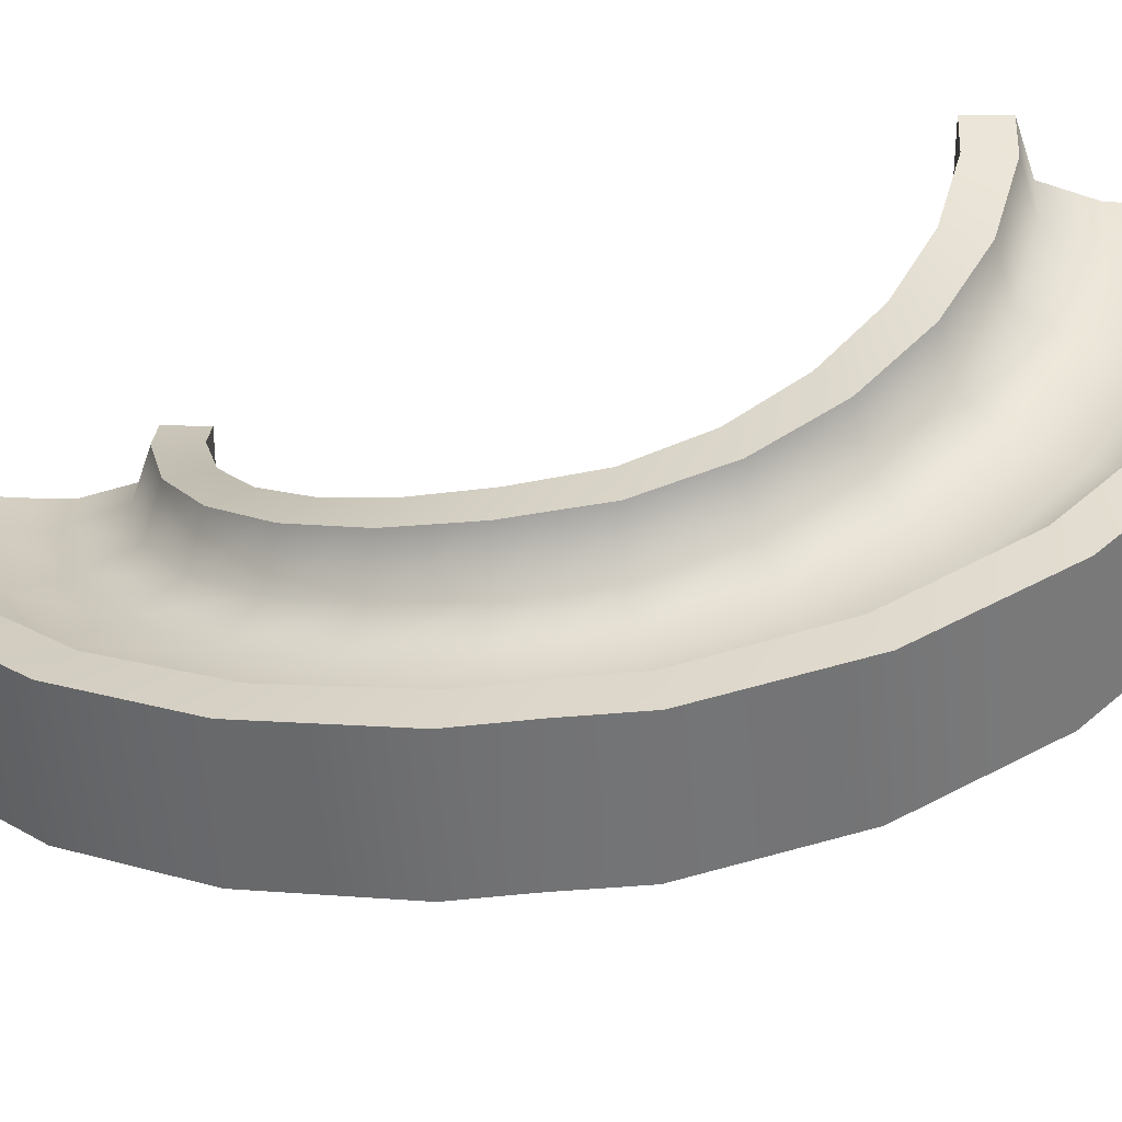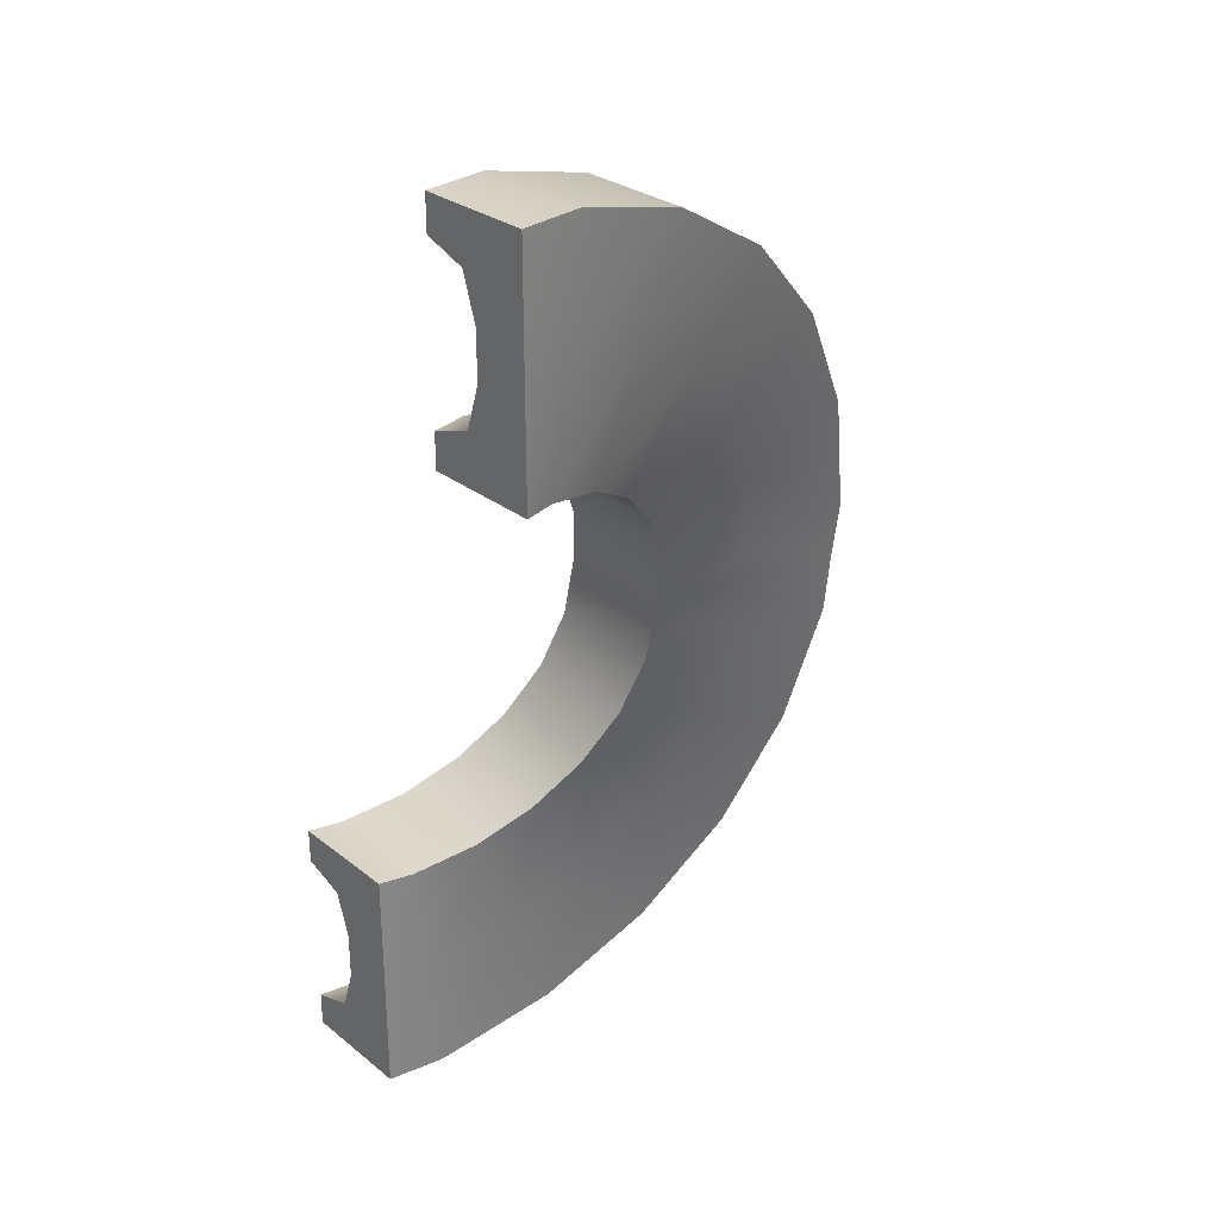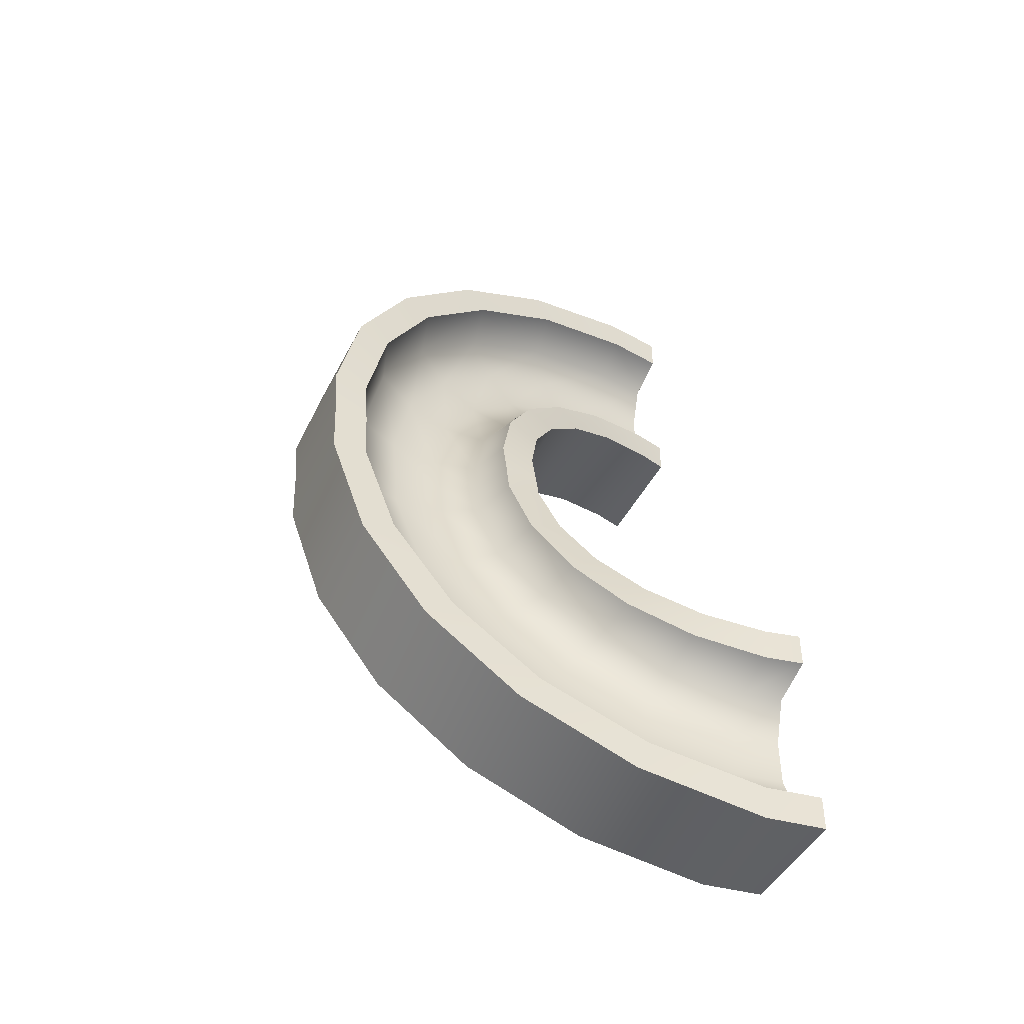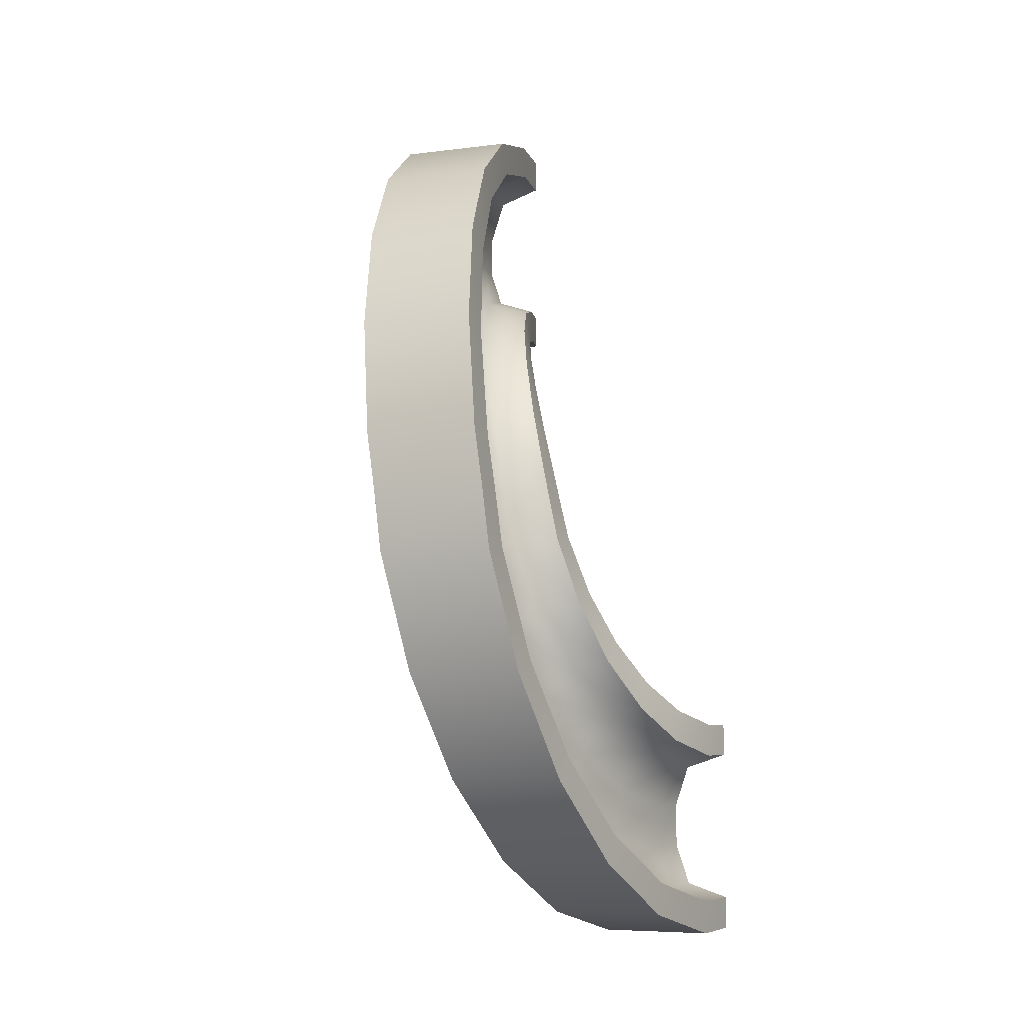
<metadata>
{"format":"obj","ext":"obj","renderer":"f3d","projection":"perspective","resolution":1024,"background":"white","views":[{"elev":34.1,"azim":92.0,"up":"+Y"},{"elev":28.5,"azim":-40.7,"up":"+Z"},{"elev":-45.1,"azim":154.4,"up":"+Z"},{"elev":-6.4,"azim":111.1,"up":"+Z"}]}
</metadata>
<code>
g helix-half-left
v -0.02633 0.609 0.7576 1 1 1
v -0.2514 0.516 0.9813 1 1 1
v -0.07701 0.7965 0.7201 1 1 1
v 0.1257 0.5465 0.8702 1 1 1
v -0.01025 0.4535 1.289 1 1 1
v -0.1347 0.4535 1.13 1 1 1
v 0.1065 0.516 1.438 1 1 1
v -0.3045 0.426 1.673 1 1 1
v -0.4556 0.3635 1.312 1 1 1
v -0.5287 0.426 1.138 1 1 1
v 0.3082 0.6365 0.5497 1 1 1
v 0.2879 0.5465 0.9903 1 1 1
v 0.44 0.609 1.103 1 1 1
v 0.4907 0.7965 1.14 1 1 1
v 0.1454 0.7035 1.488 1 1 1
v 0.1318 0.699 0.4813 1 1 1
v 0.07299 0.8865 0.4585 1 1 1
v -0.2801 0.6135 1.731 1 1 1
v -0.8401 0.3454 1.216 1 1 1
v -0.8483 0.5329 1.154 1 1 1
v -0.5531 0.6135 1.079 1 1 1
v -0.3776 0.3635 1.498 1 1 1
v 0.4002 0.7171 0.1902 1 1 1
v 0.2121 0.7796 0.1705 1 1 1
v -0.2903 0.7035 0.9316 1 1 1
v -0.7639 0.3454 1.791 1 1 1
v -0.7556 0.5329 1.854 1 1 1
v -0.7887 0.2829 1.604 1 1 1
v -0.8152 0.2829 1.404 1 1 1
v 0.4964 0.6365 0.6226 1 1 1
v 0.1478 1 0.0008299 1 1 1
v 0.1505 1.033 -0.153 1 1 1
v 0.2103 0.8125 0.0008299 1 1 1
v -0.7721 1.28 -1.79 1 1 1
v -0.7918 1.217 -1.602 1 1 1
v -1.002 1.25 -1.599 1 1 1
v -1.002 1.312 -1.787 1 1 1
v -0.7655 1.467 -1.853 1 1 1
v -0.8326 1.28 -1.214 1 1 1
v -0.8391 1.467 -1.151 1 1 1
v -1.002 1.5 -1.149 1 1 1
v 0.4952 0.8635 -0.6238 1 1 1
v 0.6005 0.7829 -0.2126 1 1 1
v 0.3091 0.8635 -0.5458 1 1 1
v -1.002 1.25 -1.399 1 1 1
v -0.8128 1.217 -1.402 1 1 1
v -1.002 1.312 -1.212 1 1 1
v 0.788 0.8454 -0.2375 1 1 1
v -1.002 1.5 -1.849 1 1 1
v 0.4005 0.7829 -0.1861 1 1 1
v 0.1346 0.926 -0.4727 1 1 1
v -0.4534 1.136 -1.31 1 1 1
v -0.1328 1.047 -1.127 1 1 1
v 0.1272 0.9535 -0.8666 1 1 1
v -0.2454 1.109 -0.975 1 1 1
v -0.01271 1.047 -1.289 1 1 1
v 0.286 0.9535 -0.9911 1 1 1
v 0.213 0.8454 -0.1613 1 1 1
v 0.3978 0.75 0.0008299 1 1 1
v -0.3805 1.136 -1.498 1 1 1
v -0.5217 1.199 -1.133 1 1 1
v 0.5978 0.75 0.0008299 1 1 1
v -0.2829 1.297 -0.9244 1 1 1
v -0.02175 1.016 -0.7499 1 1 1
v 0.435 1.016 -1.108 1 1 1
v 0.7278 1.114 -0.7213 1 1 1
v 0.6697 0.926 -0.6969 1 1 1
v -0.07139 1.203 -0.711 1 1 1
v 0.07646 1.114 -0.4483 1 1 1
v 0.4846 1.203 -1.147 1 1 1
v 0.8505 1.033 -0.2457 1 1 1
v 0.8478 1 0.0008299 1 1 1
v -0.3121 1.199 -1.674 1 1 1
v 0.09989 1.109 -1.441 1 1 1
v 0.1374 1.297 -1.492 1 1 1
v 0.7853 0.8125 0.0008299 1 1 1
v -0.2893 1.386 -1.733 1 1 1
v -0.5445 1.386 -1.074 1 1 1
v 0.6009 0.7171 0.2112 1 1 1
v 0.6728 0.699 0.6909 1 1 1
v 0.1494 0.9671 0.1639 1 1 1
v -1.002 0.25 1.401 1 1 1
v -1.002 0.25 1.601 1 1 1
v -1.002 0.3125 1.788 1 1 1
v -1.002 0.5 1.851 1 1 1
v 0.789 0.7796 0.2309 1 1 1
v 0.8517 0.9671 0.2375 1 1 1
v -1.002 0.3125 1.213 1 1 1
v 0.7316 0.8865 0.7137 1 1 1
v -1.002 0.5 1.151 1 1 1
v 0.1964 0.2965 0.9226 1 1 1
v -0.1987 0.2965 0.63 1 1 1
v -0.3837 0.2035 0.8125 1 1 1
v 0.6123 0.7965 1.231 1 1 1
v 0.2387 0.7035 1.607 1 1 1
v -0.4216 0.1135 1.393 1 1 1
v -0.08047 0.2035 1.199 1 1 1
v -0.6116 0.1135 0.9399 1 1 1
v 0.3902 0.3865 0.5814 1 1 1
v -0.2216 0.1135 1.87 1 1 1
v 0.2387 0.2035 1.607 1 1 1
v -0.8037 0.03291 1.491 1 1 1
v -0.8682 0.03291 1.004 1 1 1
v -0.7358 0.5329 2.004 1 1 1
v -1.002 0.5 2.001 1 1 1
v 0.4877 0.4671 0.1993 1 1 1
v -0.001053 0.4671 0.1481 1 1 1
v -0.06813 0.3865 0.4039 1 1 1
v -0.3837 0.7035 0.8125 1 1 1
v -0.6116 0.6135 0.9399 1 1 1
v -0.1987 0.7965 0.63 1 1 1
v 0.8727 0.3865 0.7684 1 1 1
v 1.002 0.4671 0.2533 1 1 1
v -0.8682 0.5329 1.004 1 1 1
v -0.2216 0.6135 1.87 1 1 1
v 0.6123 0.2965 1.231 1 1 1
v -0.7358 0.03291 2.004 1 1 1
v 0.4877 0.5329 -0.1977 1 1 1
v 0.0005237 0.5329 -0.1332 1 1 1
v -0.002198 0.5 0.0008299 1 1 1
v 1.001 0.5329 -0.2656 1 1 1
v 0.485 0.5 0.0008299 1 1 1
v 0.0005237 1.033 -0.1332 1 1 1
v -0.002198 1 0.0008299 1 1 1
v -0.7498 1.467 -2.004 1 1 1
v -0.8549 0.9671 -1 1 1 1
v -1.002 1 -1.999 1 1 1
v -1.002 1 -0.9992 1 1 1
v -0.8549 1.467 -1 1 1 1
v -1.002 1.5 -0.9992 1 1 1
v 1.001 1.033 -0.2656 1 1 1
v 0.9978 1 0.0008299 1 1 1
v -0.2347 1.386 -1.874 1 1 1
v 0.2275 1.297 -1.614 1 1 1
v 0.6038 1.203 -1.24 1 1 1
v -0.4216 0.8865 -1.392 1 1 1
v -0.7498 0.9671 -2.004 1 1 1
v -0.8037 0.9671 -1.489 1 1 1
v 0.8674 0.6135 -0.7798 1 1 1
v 0.3902 0.6135 -0.5798 1 1 1
v -0.373 1.297 -0.8027 1 1 1
v -0.08047 0.7965 -1.198 1 1 1
v -0.2347 0.8865 -1.874 1 1 1
v 0.8674 1.114 -0.7798 1 1 1
v -1.002 1.5 -1.999 1 1 1
v -0.06313 1.114 -0.3898 1 1 1
v -0.1905 1.203 -0.6177 1 1 1
v 0.6038 0.7035 -1.24 1 1 1
v 0.2275 0.7965 -1.614 1 1 1
v 0.1964 0.7035 -0.9209 1 1 1
v -0.1905 0.7035 -0.6177 1 1 1
v -0.373 0.7965 -0.8027 1 1 1
v -0.5992 0.8865 -0.9332 1 1 1
v -0.06313 0.6135 -0.3898 1 1 1
v -0.5992 1.386 -0.9332 1 1 1
v 1.002 0.9671 0.2533 1 1 1
v 0.8727 0.8865 0.7684 1 1 1
v -0.001053 0.9671 0.1481 1 1 1
v -0.06813 0.8865 0.4039 1 1 1
v -1.002 3.645e-16 1.488 1 1 1
v -1.002 0 2.001 1 1 1
v -1.002 0 1.001 1 1 1
v -1.002 0.5 1.001 1 1 1
v 0.9978 0.5 0.0008299 1 1 1
f 3 2 1
f 6 5 4
f 8 7 5
f 10 9 2
f 4 12 11
f 15 14 13
f 1 4 16
f 1 17 3
f 2 6 1
f 5 12 4
f 18 7 8
f 21 20 19
f 22 8 5
f 24 11 23
f 25 10 2
f 22 5 6
f 27 8 26
f 3 25 2
f 15 13 7
f 29 28 9
f 15 7 18
f 25 21 10
f 9 22 6
f 12 30 11
f 21 19 10
f 9 6 2
f 6 4 1
f 33 32 31
f 36 35 34
f 38 37 34
f 36 34 37
f 41 40 39
f 44 43 42
f 47 46 45
f 42 43 48
f 49 37 38
f 47 39 46
f 45 46 35
f 51 50 44
f 39 52 46
f 55 54 53
f 53 57 56
f 33 59 58
f 46 60 35
f 53 54 57
f 61 55 53
f 58 59 50
f 50 62 43
f 64 55 63
f 67 66 65
f 42 48 67
f 69 51 68
f 66 70 65
f 72 71 48
f 60 74 73
f 68 64 63
f 46 52 60
f 75 73 74
f 39 61 52
f 43 76 48
f 77 73 75
f 60 56 74
f 40 61 39
f 54 42 57
f 45 35 36
f 78 63 55
f 41 39 47
f 40 78 61
f 72 48 76
f 35 60 73
f 64 44 54
f 30 80 79
f 75 74 70
f 48 71 67
f 58 51 69
f 62 76 43
f 16 81 17
f 12 13 30
f 83 29 82
f 44 50 43
f 77 34 73
f 56 57 65
f 55 64 54
f 59 62 50
f 56 65 74
f 61 53 52
f 33 58 32
f 78 55 61
f 57 67 65
f 64 51 44
f 85 26 84
f 71 66 67
f 83 28 29
f 84 26 28
f 54 44 42
f 38 34 77
f 35 73 34
f 51 64 68
f 52 56 60
f 32 58 69
f 52 53 56
f 57 42 67
f 70 74 65
f 51 58 50
f 28 26 22
f 59 79 62
f 29 9 10
f 87 76 86
f 82 19 88
f 23 30 79
f 24 33 31
f 20 88 19
f 14 80 13
f 82 29 19
f 14 89 80
f 89 87 86
f 89 86 80
f 27 26 85
f 79 80 86
f 19 29 10
f 13 80 30
f 1 16 17
f 84 28 83
f 16 11 24
f 16 24 81
f 26 8 22
f 11 30 23
f 33 24 23
f 59 23 79
f 62 79 86
f 7 13 12
f 5 7 12
f 33 23 59
f 18 8 27
f 87 72 76
f 24 31 81
f 28 22 9
f 62 86 76
f 4 11 16
f 20 90 88
f 93 92 91
f 95 94 14
f 98 97 96
f 92 99 91
f 96 101 100
f 103 96 102
f 105 104 27
f 108 107 106
f 110 21 109
f 109 25 111
f 21 25 109
f 15 95 14
f 25 3 111
f 20 21 110
f 99 113 112
f 90 20 114
f 102 96 100
f 96 97 101
f 93 91 97
f 105 27 85
f 98 93 97
f 104 115 18
f 103 98 96
f 97 91 116
f 114 20 110
f 115 95 15
f 18 115 15
f 27 104 18
f 102 100 117
f 97 116 101
f 120 119 118
f 122 118 121
f 124 31 123
f 49 38 125
f 128 127 126
f 130 129 40
f 71 132 131
f 38 133 125
f 75 135 134
f 129 78 40
f 138 137 136
f 140 139 118
f 141 68 63
f 136 143 142
f 70 144 135
f 118 139 121
f 49 125 145
f 147 146 69
f 150 149 148
f 75 70 135
f 151 142 150
f 77 134 133
f 153 136 152
f 130 40 41
f 119 140 118
f 136 142 152
f 150 148 140
f 143 149 142
f 38 77 133
f 70 66 144
f 138 136 153
f 154 140 119
f 66 71 131
f 126 138 153
f 91 99 112
f 142 149 150
f 72 132 71
f 108 106 99
f 91 112 116
f 77 75 134
f 146 32 69
f 140 148 139
f 141 147 68
f 123 31 32
f 152 142 151
f 129 155 78
f 87 157 156
f 146 123 32
f 159 17 158
f 154 150 140
f 155 63 78
f 161 160 117
f 151 150 154
f 137 143 136
f 155 141 63
f 147 69 68
f 66 131 144
f 14 94 89
f 162 103 102
f 124 81 31
f 72 156 132
f 99 106 113
f 111 3 159
f 158 17 81
f 94 157 89
f 90 114 163
f 89 157 87
f 92 108 99
f 3 17 159
f 124 158 81
f 160 162 102
f 122 121 164
f 120 118 122
f 160 102 117
f 72 87 156
f 95 116 94
f 116 95 101
f 109 92 93
f 92 109 111
f 114 98 103
f 98 114 110
f 101 115 100
f 115 101 95
f 92 159 108
f 159 92 111
f 110 93 98
f 93 110 109
f 100 104 117
f 104 100 115
f 129 128 126
f 128 129 130
f 145 37 49
f 127 37 145
f 37 127 128
f 37 128 36
f 36 128 45
f 45 128 47
f 47 128 41
f 41 128 130
f 138 127 137
f 127 138 126
f 127 125 137
f 125 127 145
f 141 153 152
f 153 141 155
f 137 133 143
f 133 137 125
f 155 126 153
f 126 155 129
f 119 146 154
f 146 119 123
f 149 135 148
f 135 149 134
f 143 134 149
f 134 143 133
f 144 148 135
f 148 144 139
f 151 141 152
f 141 151 147
f 131 139 144
f 139 131 121
f 132 121 131
f 121 132 164
f 154 147 151
f 147 154 146
f 94 112 157
f 112 94 116
f 157 113 156
f 113 157 112
f 117 105 161
f 105 117 104
f 108 158 107
f 158 108 159
f 106 164 113
f 164 106 107
f 160 163 162
f 163 160 88
f 163 88 90
f 88 160 82
f 82 160 83
f 83 160 161
f 83 161 84
f 84 161 85
f 85 161 105
f 163 103 162
f 103 163 114
f 120 123 119
f 123 120 124
f 107 122 164
f 122 107 120
f 107 124 120
f 124 107 158
f 156 164 132
f 164 156 113
g helix-half-left
f 3 2 1
f 6 5 4
f 8 7 5
f 10 9 2
f 4 12 11
f 15 14 13
f 1 4 16
f 1 17 3
f 2 6 1
f 5 12 4
f 18 7 8
f 21 20 19
f 22 8 5
f 24 11 23
f 25 10 2
f 22 5 6
f 27 8 26
f 3 25 2
f 15 13 7
f 29 28 9
f 15 7 18
f 25 21 10
f 9 22 6
f 12 30 11
f 21 19 10
f 9 6 2
f 6 4 1
f 33 32 31
f 36 35 34
f 38 37 34
f 36 34 37
f 41 40 39
f 44 43 42
f 47 46 45
f 42 43 48
f 49 37 38
f 47 39 46
f 45 46 35
f 51 50 44
f 39 52 46
f 55 54 53
f 53 57 56
f 33 59 58
f 46 60 35
f 53 54 57
f 61 55 53
f 58 59 50
f 50 62 43
f 64 55 63
f 67 66 65
f 42 48 67
f 69 51 68
f 66 70 65
f 72 71 48
f 60 74 73
f 68 64 63
f 46 52 60
f 75 73 74
f 39 61 52
f 43 76 48
f 77 73 75
f 60 56 74
f 40 61 39
f 54 42 57
f 45 35 36
f 78 63 55
f 41 39 47
f 40 78 61
f 72 48 76
f 35 60 73
f 64 44 54
f 30 80 79
f 75 74 70
f 48 71 67
f 58 51 69
f 62 76 43
f 16 81 17
f 12 13 30
f 83 29 82
f 44 50 43
f 77 34 73
f 56 57 65
f 55 64 54
f 59 62 50
f 56 65 74
f 61 53 52
f 33 58 32
f 78 55 61
f 57 67 65
f 64 51 44
f 85 26 84
f 71 66 67
f 83 28 29
f 84 26 28
f 54 44 42
f 38 34 77
f 35 73 34
f 51 64 68
f 52 56 60
f 32 58 69
f 52 53 56
f 57 42 67
f 70 74 65
f 51 58 50
f 28 26 22
f 59 79 62
f 29 9 10
f 87 76 86
f 82 19 88
f 23 30 79
f 24 33 31
f 20 88 19
f 14 80 13
f 82 29 19
f 14 89 80
f 89 87 86
f 89 86 80
f 27 26 85
f 79 80 86
f 19 29 10
f 13 80 30
f 1 16 17
f 84 28 83
f 16 11 24
f 16 24 81
f 26 8 22
f 11 30 23
f 33 24 23
f 59 23 79
f 62 79 86
f 7 13 12
f 5 7 12
f 33 23 59
f 18 8 27
f 87 72 76
f 24 31 81
f 28 22 9
f 62 86 76
f 4 11 16
f 20 90 88
f 93 92 91
f 95 94 14
f 98 97 96
f 92 99 91
f 96 101 100
f 103 96 102
f 105 104 27
f 108 107 106
f 110 21 109
f 109 25 111
f 21 25 109
f 15 95 14
f 25 3 111
f 20 21 110
f 99 113 112
f 90 20 114
f 102 96 100
f 96 97 101
f 93 91 97
f 105 27 85
f 98 93 97
f 104 115 18
f 103 98 96
f 97 91 116
f 114 20 110
f 115 95 15
f 18 115 15
f 27 104 18
f 102 100 117
f 97 116 101
f 120 119 118
f 122 118 121
f 124 31 123
f 49 38 125
f 128 127 126
f 130 129 40
f 71 132 131
f 38 133 125
f 75 135 134
f 129 78 40
f 138 137 136
f 140 139 118
f 141 68 63
f 136 143 142
f 70 144 135
f 118 139 121
f 49 125 145
f 147 146 69
f 150 149 148
f 75 70 135
f 151 142 150
f 77 134 133
f 153 136 152
f 130 40 41
f 119 140 118
f 136 142 152
f 150 148 140
f 143 149 142
f 38 77 133
f 70 66 144
f 138 136 153
f 154 140 119
f 66 71 131
f 126 138 153
f 91 99 112
f 142 149 150
f 72 132 71
f 108 106 99
f 91 112 116
f 77 75 134
f 146 32 69
f 140 148 139
f 141 147 68
f 123 31 32
f 152 142 151
f 129 155 78
f 87 157 156
f 146 123 32
f 159 17 158
f 154 150 140
f 155 63 78
f 161 160 117
f 151 150 154
f 137 143 136
f 155 141 63
f 147 69 68
f 66 131 144
f 14 94 89
f 162 103 102
f 124 81 31
f 72 156 132
f 99 106 113
f 111 3 159
f 158 17 81
f 94 157 89
f 90 114 163
f 89 157 87
f 92 108 99
f 3 17 159
f 124 158 81
f 160 162 102
f 122 121 164
f 120 118 122
f 160 102 117
f 72 87 156
f 95 116 94
f 116 95 101
f 109 92 93
f 92 109 111
f 114 98 103
f 98 114 110
f 101 115 100
f 115 101 95
f 92 159 108
f 159 92 111
f 110 93 98
f 93 110 109
f 100 104 117
f 104 100 115
f 129 128 126
f 128 129 130
f 145 37 49
f 127 37 145
f 37 127 128
f 37 128 36
f 36 128 45
f 45 128 47
f 47 128 41
f 41 128 130
f 138 127 137
f 127 138 126
f 127 125 137
f 125 127 145
f 141 153 152
f 153 141 155
f 137 133 143
f 133 137 125
f 155 126 153
f 126 155 129
f 119 146 154
f 146 119 123
f 149 135 148
f 135 149 134
f 143 134 149
f 134 143 133
f 144 148 135
f 148 144 139
f 151 141 152
f 141 151 147
f 131 139 144
f 139 131 121
f 132 121 131
f 121 132 164
f 154 147 151
f 147 154 146
f 94 112 157
f 112 94 116
f 157 113 156
f 113 157 112
f 117 105 161
f 105 117 104
f 108 158 107
f 158 108 159
f 106 164 113
f 164 106 107
f 160 163 162
f 163 160 88
f 163 88 90
f 88 160 82
f 82 160 83
f 83 160 161
f 83 161 84
f 84 161 85
f 85 161 105
f 163 103 162
f 103 163 114
f 120 123 119
f 123 120 124
f 107 122 164
f 122 107 120
f 107 124 120
f 124 107 158
f 156 164 132
f 164 156 113

</code>
